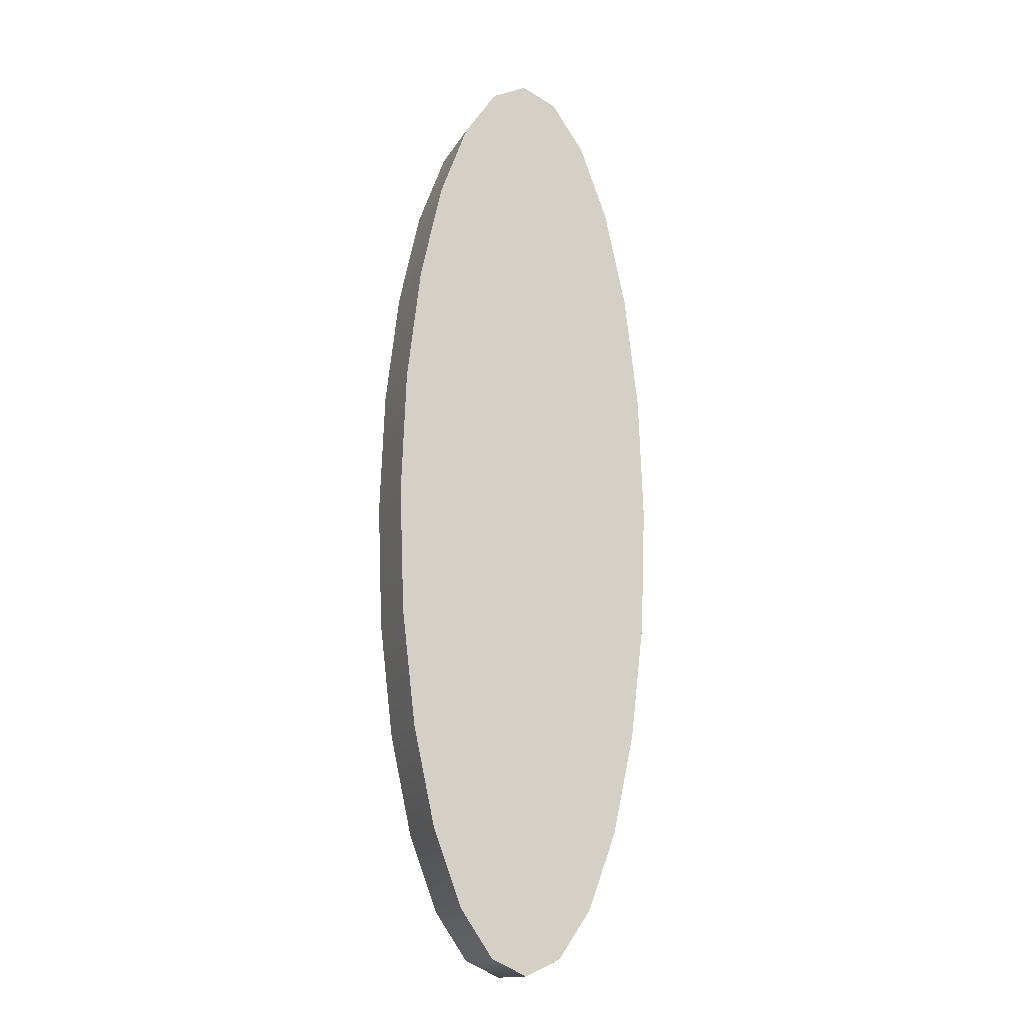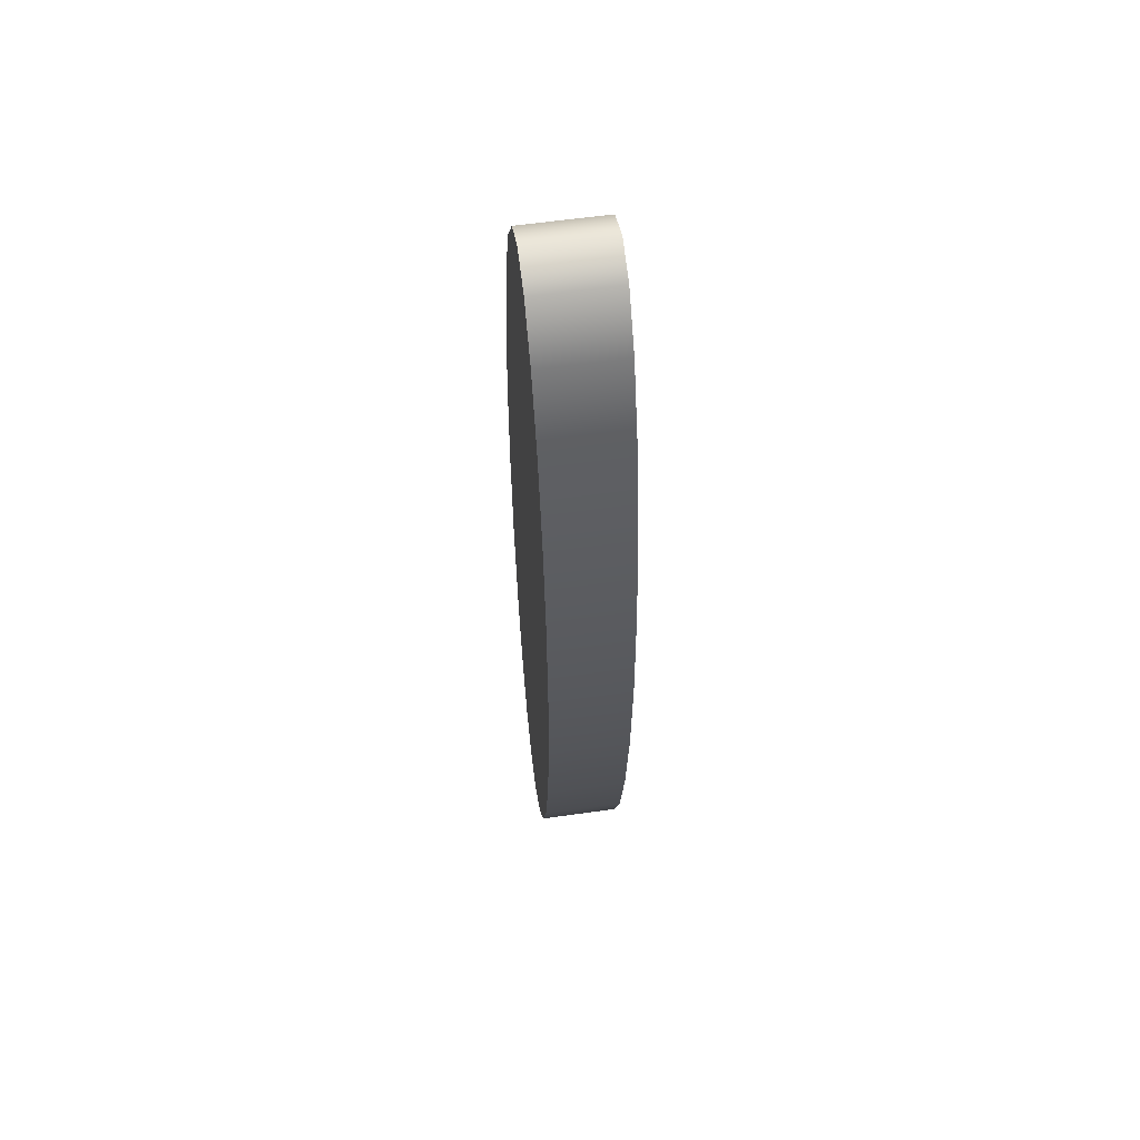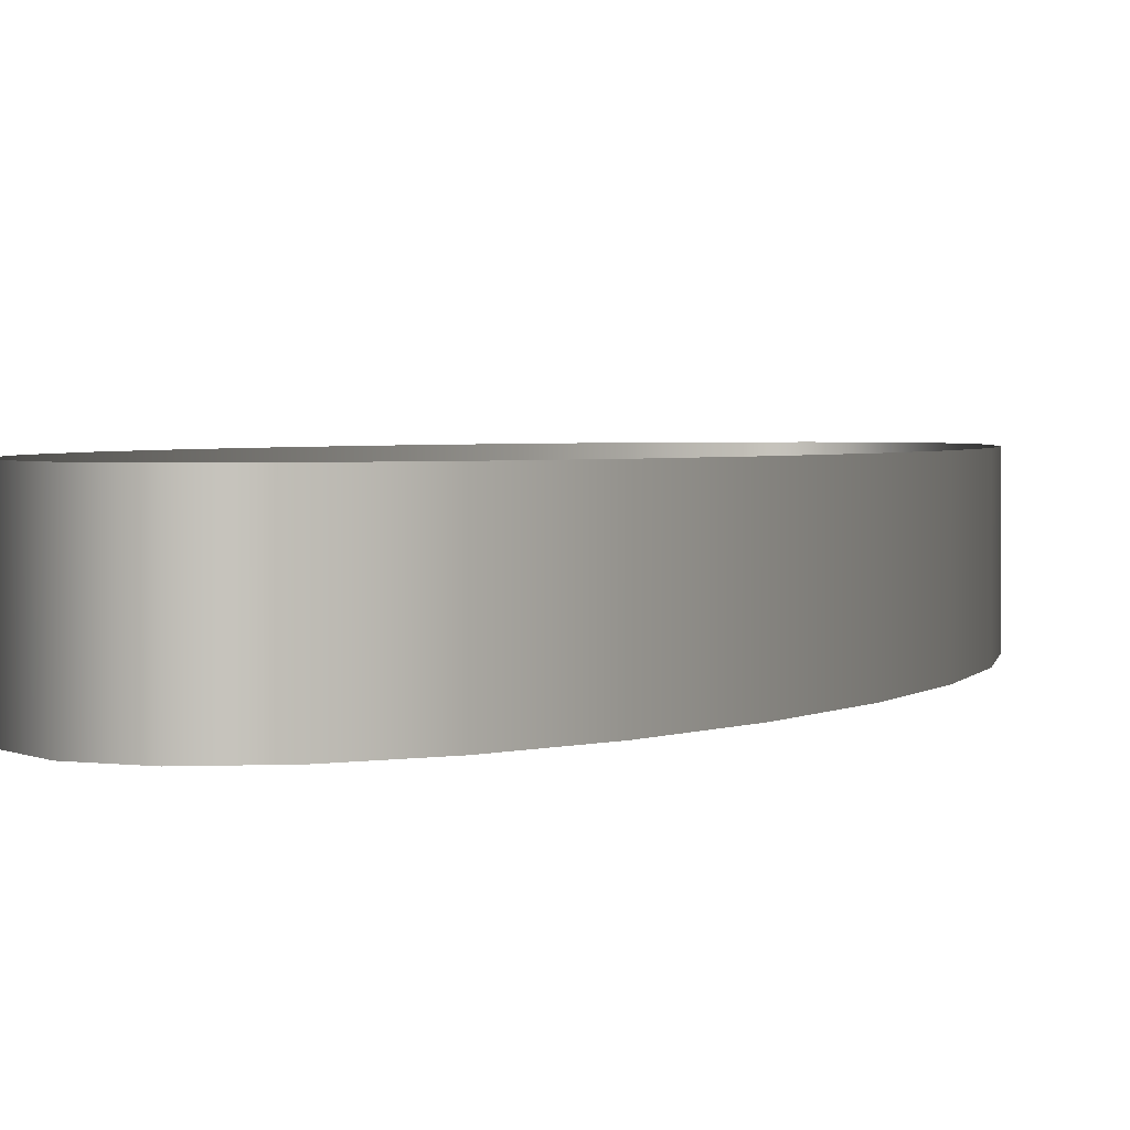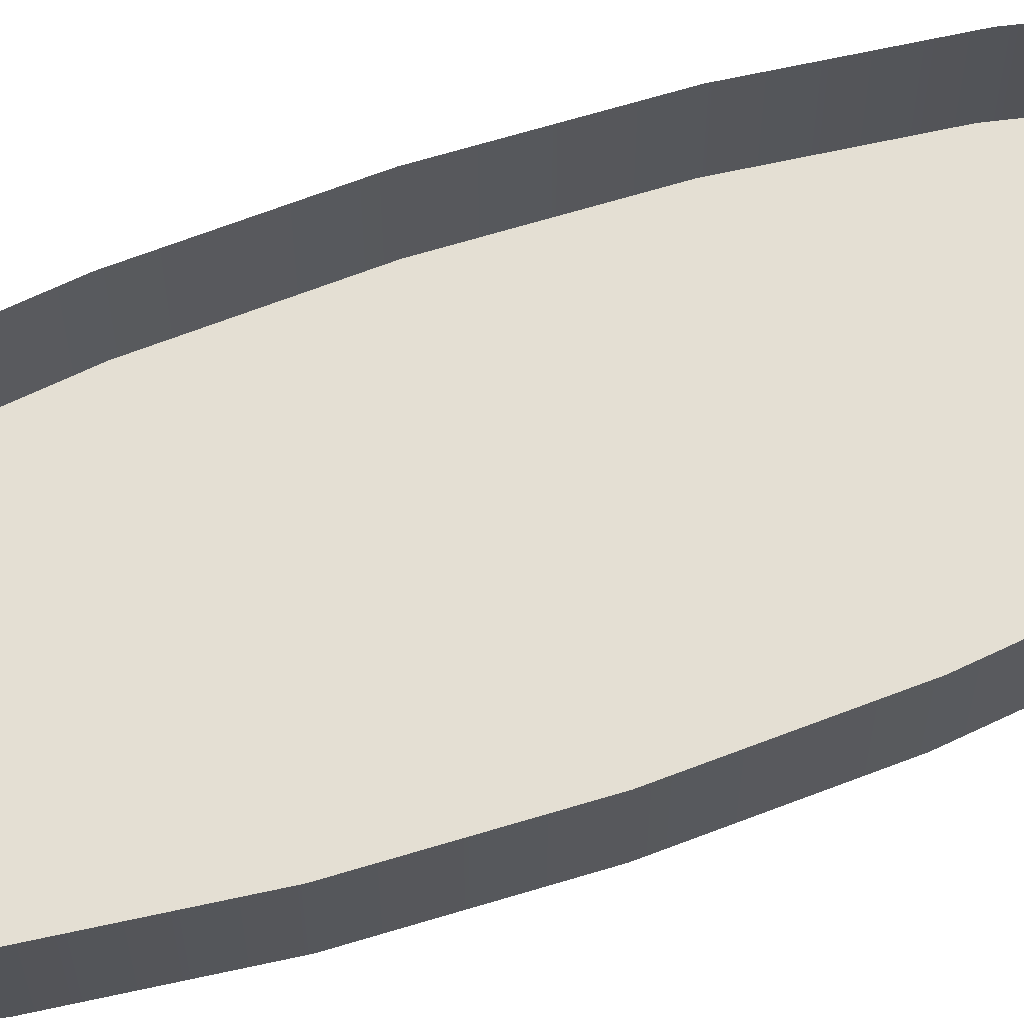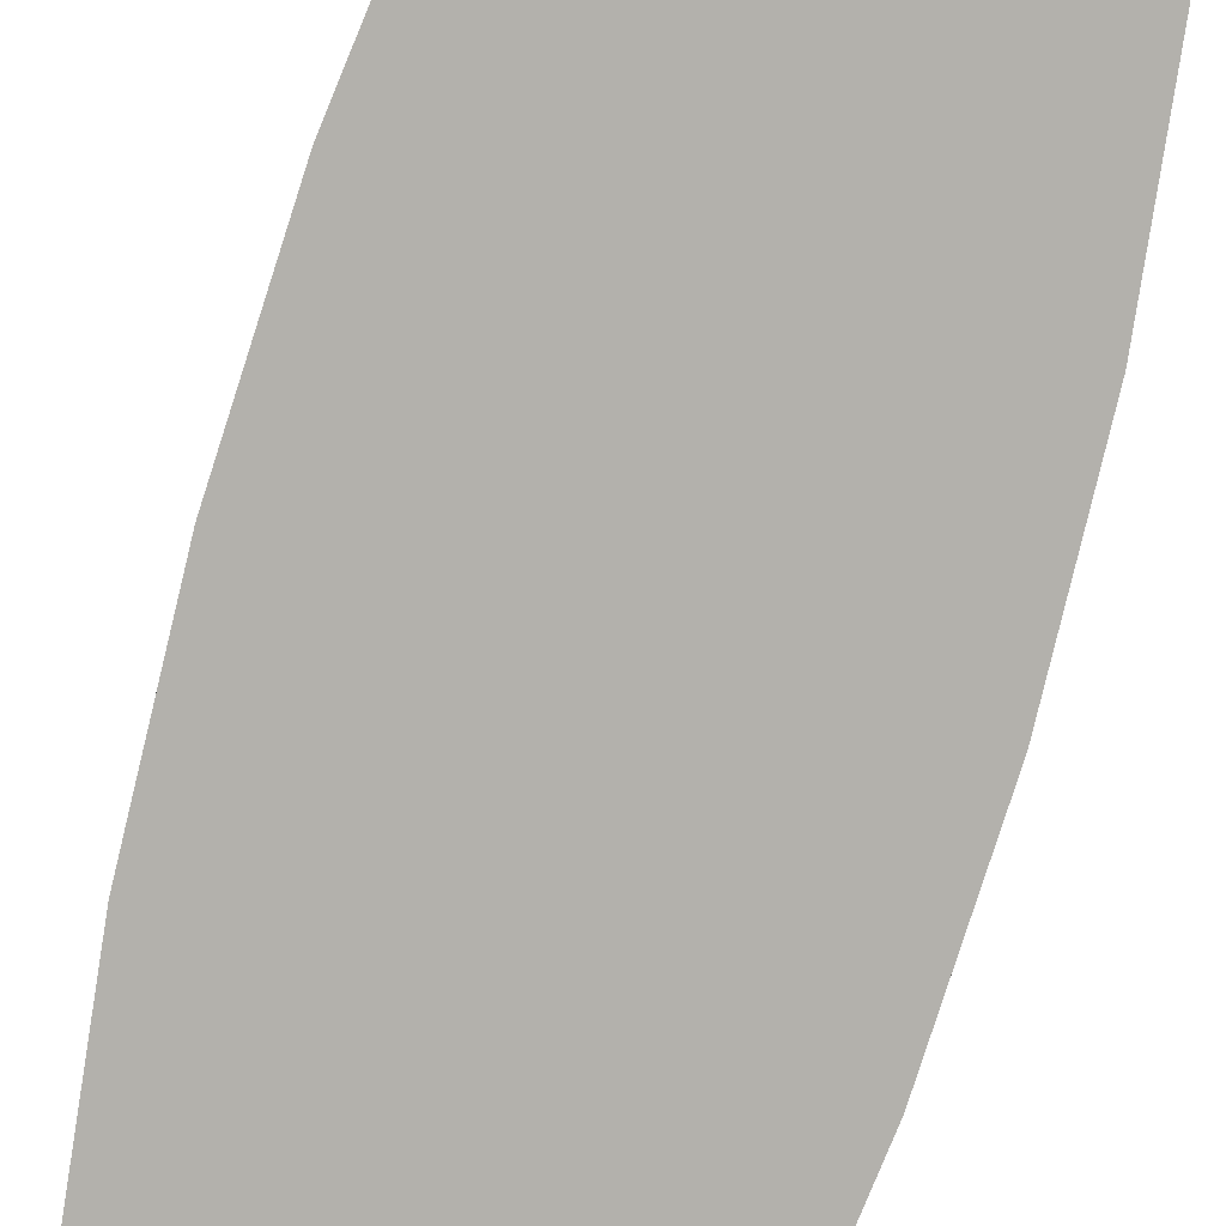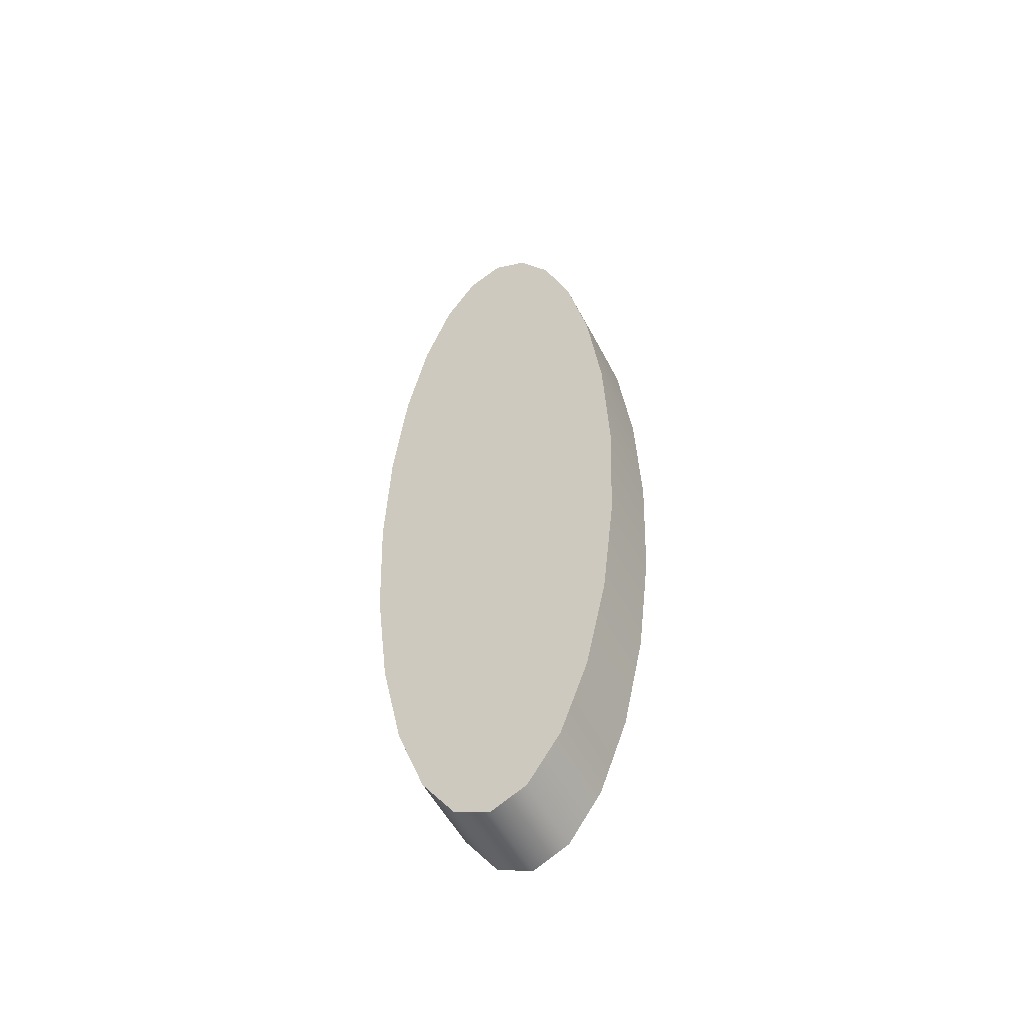
<metadata>
{"format":"obj","ext":"obj","renderer":"f3d","projection":"perspective","resolution":1024,"background":"white","views":[{"elev":-15.3,"azim":-20.0,"up":"+Z"},{"elev":58.9,"azim":81.7,"up":"+Z"},{"elev":1.6,"azim":-167.2,"up":"+Y"},{"elev":66.5,"azim":70.9,"up":"+Y"},{"elev":-79.1,"azim":164.4,"up":"+Y"},{"elev":-54.2,"azim":27.4,"up":"+Z"}]}
</metadata>
<code>
o mesh5/mesh5-geometry#mesh5-geometry
v 0.8983 -0.01503 0.2324
v 0.8982 -0.01737 0.236
v 0.8983 -0.01737 0.2324
v 0.8982 -0.01503 0.236
v 0.8904 -0.01737 0.2324
v 0.8982 -0.01503 0.2287
v 0.8978 -0.01737 0.2394
v 0.8906 -0.01737 0.236
v 0.8906 -0.01737 0.2287
v 0.8982 -0.01737 0.2287
v 0.8978 -0.01503 0.2394
v 0.8906 -0.01503 0.236
v 0.8904 -0.01503 0.2324
v 0.8978 -0.01503 0.2254
v 0.8972 -0.01737 0.2423
v 0.891 -0.01737 0.2394
v 0.891 -0.01503 0.2394
v 0.8906 -0.01503 0.2287
v 0.891 -0.01737 0.2254
v 0.8978 -0.01737 0.2254
v 0.8972 -0.01503 0.2423
v 0.8972 -0.01503 0.2225
v 0.8964 -0.01737 0.2445
v 0.8916 -0.01737 0.2423
v 0.8916 -0.01503 0.2423
v 0.891 -0.01503 0.2254
v 0.8916 -0.01737 0.2225
v 0.8972 -0.01737 0.2225
v 0.8964 -0.01503 0.2445
v 0.8924 -0.01737 0.2445
v 0.8964 -0.01503 0.2202
v 0.8954 -0.01737 0.2459
v 0.8924 -0.01503 0.2445
v 0.8916 -0.01503 0.2225
v 0.8924 -0.01737 0.2202
v 0.8964 -0.01737 0.2202
v 0.8954 -0.01503 0.2459
v 0.8934 -0.01737 0.2459
v 0.8934 -0.01503 0.2459
v 0.8954 -0.01503 0.2188
v 0.8944 -0.01503 0.2464
v 0.8944 -0.01737 0.2464
v 0.8924 -0.01503 0.2202
v 0.8934 -0.01737 0.2188
v 0.8954 -0.01737 0.2188
v 0.8944 -0.01737 0.2184
v 0.8934 -0.01503 0.2188
v 0.8944 -0.01503 0.2184
f 1 2 3
f 2 1 4
f 3 2 1
f 4 1 2
f 3 5 2
f 3 6 1
f 1 6 3
f 4 7 2
f 2 7 4
f 5 8 2
f 9 5 3
f 6 3 10
f 10 3 6
f 7 4 11
f 11 4 7
f 2 8 7
f 12 5 8
f 8 5 12
f 13 9 5
f 5 9 13
f 10 9 3
f 10 14 6
f 6 14 10
f 11 15 7
f 7 15 11
f 8 16 7
f 5 12 13
f 13 12 5
f 8 17 12
f 12 17 8
f 9 13 18
f 18 13 9
f 19 9 10
f 14 10 20
f 20 10 14
f 15 11 21
f 21 11 15
f 7 16 15
f 17 8 16
f 16 8 17
f 18 19 9
f 9 19 18
f 20 19 10
f 20 22 14
f 14 22 20
f 21 23 15
f 15 23 21
f 16 24 15
f 16 25 17
f 17 25 16
f 19 18 26
f 26 18 19
f 27 19 20
f 22 20 28
f 28 20 22
f 23 21 29
f 29 21 23
f 15 30 23
f 24 30 15
f 25 16 24
f 24 16 25
f 26 27 19
f 19 27 26
f 28 27 20
f 28 31 22
f 22 31 28
f 29 32 23
f 23 32 29
f 23 30 32
f 33 24 30
f 30 24 33
f 24 33 25
f 25 33 24
f 27 26 34
f 34 26 27
f 35 27 28
f 31 28 36
f 36 28 31
f 32 29 37
f 37 29 32
f 30 38 32
f 30 39 33
f 33 39 30
f 34 35 27
f 27 35 34
f 36 35 28
f 36 40 31
f 31 40 36
f 41 32 37
f 37 32 41
f 42 32 38
f 39 30 38
f 38 30 39
f 35 34 43
f 43 34 35
f 44 35 36
f 40 36 45
f 45 36 40
f 32 41 42
f 42 41 32
f 42 39 38
f 38 39 42
f 43 44 35
f 35 44 43
f 45 44 36
f 46 40 45
f 45 40 46
f 39 42 41
f 41 42 39
f 44 43 47
f 47 43 44
f 46 44 45
f 40 46 48
f 48 46 40
f 48 44 47
f 47 44 48
f 44 48 46
f 46 48 44
f 2 5 3
f 2 8 5
f 3 5 9
f 7 8 2
f 3 9 10
f 7 16 8
f 10 9 19
f 15 16 7
f 10 19 20
f 15 24 16
f 20 19 27
f 23 30 15
f 15 30 24
f 20 27 28
f 32 30 23
f 28 27 35
f 32 38 30
f 28 35 36
f 38 32 42
f 36 35 44
f 36 44 45
f 45 44 46

</code>
